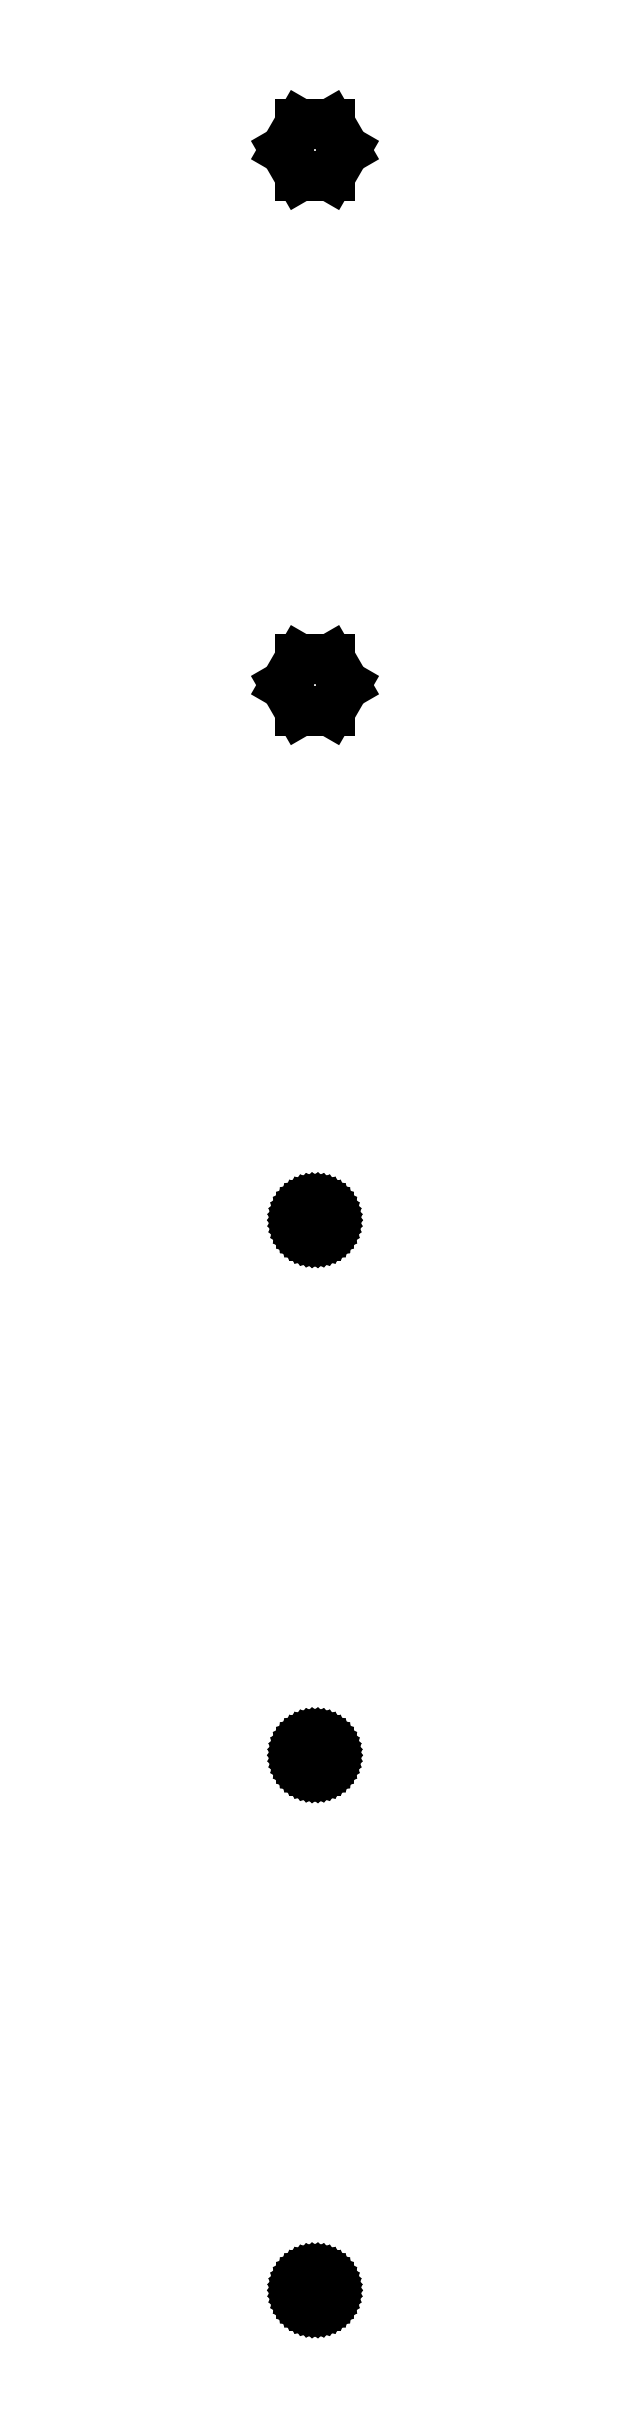
<metadata>
{"format":"dxf","ext":"dxf","renderer":"ezdxf+matplotlib","layout":"modelspace","background":"white","min_lineweight":24,"dpi":150}
</metadata>
<code>
0
SECTION
2
ENTITIES
0
LINE
8
0
10
5.77
20
412
11
2.885
21
417
0
LINE
8
0
10
2.885
20
417
11
-2.885
21
417
0
LINE
8
0
10
-2.885
20
417
11
-5.77
21
412
0
LINE
8
0
10
-5.77
20
412
11
-2.885
21
407
0
LINE
8
0
10
-2.885
20
407
11
2.885
21
407
0
LINE
8
0
10
2.885
20
407
11
5.77
21
412
0
LINE
8
0
10
5.77
20
309
11
2.885
21
314
0
LINE
8
0
10
2.885
20
314
11
-2.885
21
314
0
LINE
8
0
10
-2.885
20
314
11
-5.77
21
309
0
LINE
8
0
10
-5.77
20
309
11
-2.885
21
304
0
LINE
8
0
10
-2.885
20
304
11
2.885
21
304
0
LINE
8
0
10
2.885
20
304
11
5.77
21
309
0
LINE
8
0
10
0.5621
20
203.1
11
0.927
21
203.1
0
LINE
8
0
10
0.927
20
203.1
11
1.277
21
203.3
0
LINE
8
0
10
1.277
20
203.3
11
1.607
21
203.5
0
LINE
8
0
10
1.607
20
203.5
11
1.912
21
203.7
0
LINE
8
0
10
1.912
20
203.7
11
2.187
21
203.9
0
LINE
8
0
10
2.187
20
203.9
11
2.427
21
204.2
0
LINE
8
0
10
2.427
20
204.2
11
2.629
21
204.6
0
LINE
8
0
10
2.629
20
204.6
11
2.789
21
204.9
0
LINE
8
0
10
2.789
20
204.9
11
2.906
21
205.3
0
LINE
8
0
10
2.906
20
205.3
11
2.976
21
205.6
0
LINE
8
0
10
2.976
20
205.6
11
3
21
206
0
LINE
8
0
10
3
20
206
11
2.976
21
206.4
0
LINE
8
0
10
2.976
20
206.4
11
2.906
21
206.7
0
LINE
8
0
10
2.906
20
206.7
11
2.789
21
207.1
0
LINE
8
0
10
2.789
20
207.1
11
2.629
21
207.4
0
LINE
8
0
10
2.629
20
207.4
11
2.427
21
207.8
0
LINE
8
0
10
2.427
20
207.8
11
2.187
21
208.1
0
LINE
8
0
10
2.187
20
208.1
11
1.912
21
208.3
0
LINE
8
0
10
1.912
20
208.3
11
1.607
21
208.5
0
LINE
8
0
10
1.607
20
208.5
11
1.277
21
208.7
0
LINE
8
0
10
1.277
20
208.7
11
0.927
21
208.9
0
LINE
8
0
10
0.927
20
208.9
11
0.5621
21
208.9
0
LINE
8
0
10
0.5621
20
208.9
11
0.1884
21
209
0
LINE
8
0
10
0.1884
20
209
11
-0.1884
21
209
0
LINE
8
0
10
-0.1884
20
209
11
-0.5621
21
208.9
0
LINE
8
0
10
-0.5621
20
208.9
11
-0.927
21
208.9
0
LINE
8
0
10
-0.927
20
208.9
11
-1.277
21
208.7
0
LINE
8
0
10
-1.277
20
208.7
11
-1.607
21
208.5
0
LINE
8
0
10
-1.607
20
208.5
11
-1.912
21
208.3
0
LINE
8
0
10
-1.912
20
208.3
11
-2.187
21
208.1
0
LINE
8
0
10
-2.187
20
208.1
11
-2.427
21
207.8
0
LINE
8
0
10
-2.427
20
207.8
11
-2.629
21
207.4
0
LINE
8
0
10
-2.629
20
207.4
11
-2.789
21
207.1
0
LINE
8
0
10
-2.789
20
207.1
11
-2.906
21
206.7
0
LINE
8
0
10
-2.906
20
206.7
11
-2.976
21
206.4
0
LINE
8
0
10
-2.976
20
206.4
11
-3
21
206
0
LINE
8
0
10
-3
20
206
11
-2.976
21
205.6
0
LINE
8
0
10
-2.976
20
205.6
11
-2.906
21
205.3
0
LINE
8
0
10
-2.906
20
205.3
11
-2.789
21
204.9
0
LINE
8
0
10
-2.789
20
204.9
11
-2.629
21
204.6
0
LINE
8
0
10
-2.629
20
204.6
11
-2.427
21
204.2
0
LINE
8
0
10
-2.427
20
204.2
11
-2.187
21
203.9
0
LINE
8
0
10
-2.187
20
203.9
11
-1.912
21
203.7
0
LINE
8
0
10
-1.912
20
203.7
11
-1.607
21
203.5
0
LINE
8
0
10
-1.607
20
203.5
11
-1.277
21
203.3
0
LINE
8
0
10
-1.277
20
203.3
11
-0.927
21
203.1
0
LINE
8
0
10
-0.927
20
203.1
11
-0.5621
21
203.1
0
LINE
8
0
10
-0.5621
20
203.1
11
-0.1884
21
203
0
LINE
8
0
10
-0.1884
20
203
11
0.1884
21
203
0
LINE
8
0
10
0.1884
20
203
11
0.5621
21
203.1
0
LINE
8
0
10
0.5621
20
100.1
11
0.927
21
100.1
0
LINE
8
0
10
0.927
20
100.1
11
1.277
21
100.3
0
LINE
8
0
10
1.277
20
100.3
11
1.607
21
100.5
0
LINE
8
0
10
1.607
20
100.5
11
1.912
21
100.7
0
LINE
8
0
10
1.912
20
100.7
11
2.187
21
100.9
0
LINE
8
0
10
2.187
20
100.9
11
2.427
21
101.2
0
LINE
8
0
10
2.427
20
101.2
11
2.629
21
101.6
0
LINE
8
0
10
2.629
20
101.6
11
2.789
21
101.9
0
LINE
8
0
10
2.789
20
101.9
11
2.906
21
102.3
0
LINE
8
0
10
2.906
20
102.3
11
2.976
21
102.6
0
LINE
8
0
10
2.976
20
102.6
11
3
21
103
0
LINE
8
0
10
3
20
103
11
2.976
21
103.4
0
LINE
8
0
10
2.976
20
103.4
11
2.906
21
103.7
0
LINE
8
0
10
2.906
20
103.7
11
2.789
21
104.1
0
LINE
8
0
10
2.789
20
104.1
11
2.629
21
104.4
0
LINE
8
0
10
2.629
20
104.4
11
2.427
21
104.8
0
LINE
8
0
10
2.427
20
104.8
11
2.187
21
105.1
0
LINE
8
0
10
2.187
20
105.1
11
1.912
21
105.3
0
LINE
8
0
10
1.912
20
105.3
11
1.607
21
105.5
0
LINE
8
0
10
1.607
20
105.5
11
1.277
21
105.7
0
LINE
8
0
10
1.277
20
105.7
11
0.927
21
105.9
0
LINE
8
0
10
0.927
20
105.9
11
0.5621
21
105.9
0
LINE
8
0
10
0.5621
20
105.9
11
0.1884
21
106
0
LINE
8
0
10
0.1884
20
106
11
-0.1884
21
106
0
LINE
8
0
10
-0.1884
20
106
11
-0.5621
21
105.9
0
LINE
8
0
10
-0.5621
20
105.9
11
-0.927
21
105.9
0
LINE
8
0
10
-0.927
20
105.9
11
-1.277
21
105.7
0
LINE
8
0
10
-1.277
20
105.7
11
-1.607
21
105.5
0
LINE
8
0
10
-1.607
20
105.5
11
-1.912
21
105.3
0
LINE
8
0
10
-1.912
20
105.3
11
-2.187
21
105.1
0
LINE
8
0
10
-2.187
20
105.1
11
-2.427
21
104.8
0
LINE
8
0
10
-2.427
20
104.8
11
-2.629
21
104.4
0
LINE
8
0
10
-2.629
20
104.4
11
-2.789
21
104.1
0
LINE
8
0
10
-2.789
20
104.1
11
-2.906
21
103.7
0
LINE
8
0
10
-2.906
20
103.7
11
-2.976
21
103.4
0
LINE
8
0
10
-2.976
20
103.4
11
-3
21
103
0
LINE
8
0
10
-3
20
103
11
-2.976
21
102.6
0
LINE
8
0
10
-2.976
20
102.6
11
-2.906
21
102.3
0
LINE
8
0
10
-2.906
20
102.3
11
-2.789
21
101.9
0
LINE
8
0
10
-2.789
20
101.9
11
-2.629
21
101.6
0
LINE
8
0
10
-2.629
20
101.6
11
-2.427
21
101.2
0
LINE
8
0
10
-2.427
20
101.2
11
-2.187
21
100.9
0
LINE
8
0
10
-2.187
20
100.9
11
-1.912
21
100.7
0
LINE
8
0
10
-1.912
20
100.7
11
-1.607
21
100.5
0
LINE
8
0
10
-1.607
20
100.5
11
-1.277
21
100.3
0
LINE
8
0
10
-1.277
20
100.3
11
-0.927
21
100.1
0
LINE
8
0
10
-0.927
20
100.1
11
-0.5621
21
100.1
0
LINE
8
0
10
-0.5621
20
100.1
11
-0.1884
21
100
0
LINE
8
0
10
-0.1884
20
100
11
0.1884
21
100
0
LINE
8
0
10
0.1884
20
100
11
0.5621
21
100.1
0
LINE
8
0
10
0.5621
20
-2.947
11
0.927
21
-2.853
0
LINE
8
0
10
0.927
20
-2.853
11
1.277
21
-2.714
0
LINE
8
0
10
1.277
20
-2.714
11
1.607
21
-2.533
0
LINE
8
0
10
1.607
20
-2.533
11
1.912
21
-2.312
0
LINE
8
0
10
1.912
20
-2.312
11
2.187
21
-2.054
0
LINE
8
0
10
2.187
20
-2.054
11
2.427
21
-1.763
0
LINE
8
0
10
2.427
20
-1.763
11
2.629
21
-1.445
0
LINE
8
0
10
2.629
20
-1.445
11
2.789
21
-1.104
0
LINE
8
0
10
2.789
20
-1.104
11
2.906
21
-0.7461
0
LINE
8
0
10
2.906
20
-0.7461
11
2.976
21
-0.376
0
LINE
8
0
10
2.976
20
-0.376
11
3
21
0
0
LINE
8
0
10
3
20
0
11
2.976
21
0.376
0
LINE
8
0
10
2.976
20
0.376
11
2.906
21
0.7461
0
LINE
8
0
10
2.906
20
0.7461
11
2.789
21
1.104
0
LINE
8
0
10
2.789
20
1.104
11
2.629
21
1.445
0
LINE
8
0
10
2.629
20
1.445
11
2.427
21
1.763
0
LINE
8
0
10
2.427
20
1.763
11
2.187
21
2.054
0
LINE
8
0
10
2.187
20
2.054
11
1.912
21
2.312
0
LINE
8
0
10
1.912
20
2.312
11
1.607
21
2.533
0
LINE
8
0
10
1.607
20
2.533
11
1.277
21
2.714
0
LINE
8
0
10
1.277
20
2.714
11
0.927
21
2.853
0
LINE
8
0
10
0.927
20
2.853
11
0.5621
21
2.947
0
LINE
8
0
10
0.5621
20
2.947
11
0.1884
21
2.994
0
LINE
8
0
10
0.1884
20
2.994
11
-0.1884
21
2.994
0
LINE
8
0
10
-0.1884
20
2.994
11
-0.5621
21
2.947
0
LINE
8
0
10
-0.5621
20
2.947
11
-0.927
21
2.853
0
LINE
8
0
10
-0.927
20
2.853
11
-1.277
21
2.714
0
LINE
8
0
10
-1.277
20
2.714
11
-1.607
21
2.533
0
LINE
8
0
10
-1.607
20
2.533
11
-1.912
21
2.312
0
LINE
8
0
10
-1.912
20
2.312
11
-2.187
21
2.054
0
LINE
8
0
10
-2.187
20
2.054
11
-2.427
21
1.763
0
LINE
8
0
10
-2.427
20
1.763
11
-2.629
21
1.445
0
LINE
8
0
10
-2.629
20
1.445
11
-2.789
21
1.104
0
LINE
8
0
10
-2.789
20
1.104
11
-2.906
21
0.7461
0
LINE
8
0
10
-2.906
20
0.7461
11
-2.976
21
0.376
0
LINE
8
0
10
-2.976
20
0.376
11
-3
21
0
0
LINE
8
0
10
-3
20
0
11
-2.976
21
-0.376
0
LINE
8
0
10
-2.976
20
-0.376
11
-2.906
21
-0.7461
0
LINE
8
0
10
-2.906
20
-0.7461
11
-2.789
21
-1.104
0
LINE
8
0
10
-2.789
20
-1.104
11
-2.629
21
-1.445
0
LINE
8
0
10
-2.629
20
-1.445
11
-2.427
21
-1.763
0
LINE
8
0
10
-2.427
20
-1.763
11
-2.187
21
-2.054
0
LINE
8
0
10
-2.187
20
-2.054
11
-1.912
21
-2.312
0
LINE
8
0
10
-1.912
20
-2.312
11
-1.607
21
-2.533
0
LINE
8
0
10
-1.607
20
-2.533
11
-1.277
21
-2.714
0
LINE
8
0
10
-1.277
20
-2.714
11
-0.927
21
-2.853
0
LINE
8
0
10
-0.927
20
-2.853
11
-0.5621
21
-2.947
0
LINE
8
0
10
-0.5621
20
-2.947
11
-0.1884
21
-2.994
0
LINE
8
0
10
-0.1884
20
-2.994
11
0.1884
21
-2.994
0
LINE
8
0
10
0.1884
20
-2.994
11
0.5621
21
-2.947
0
ENDSEC
0
EOF

</code>
